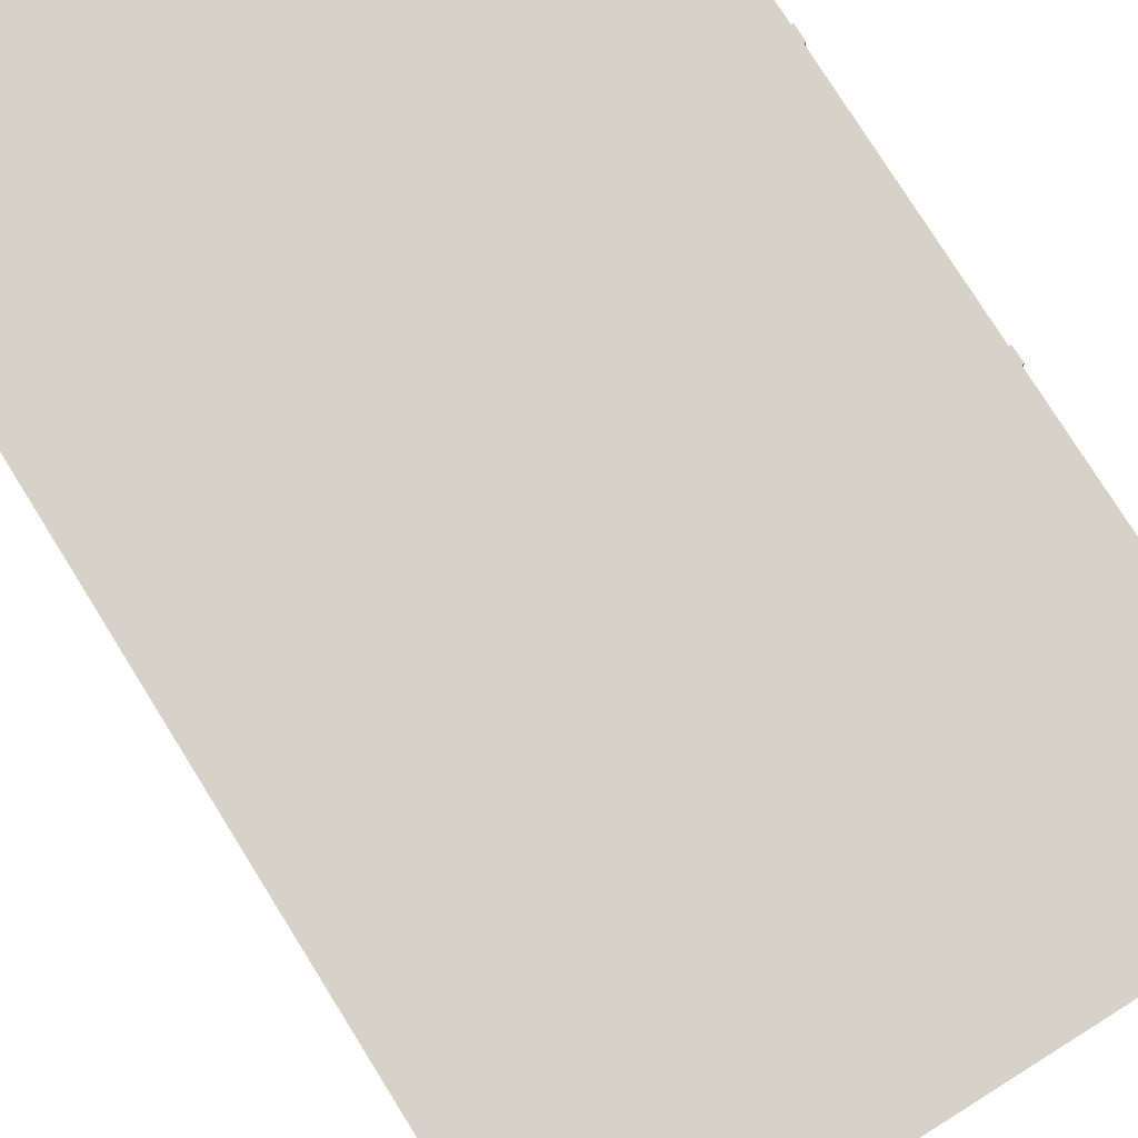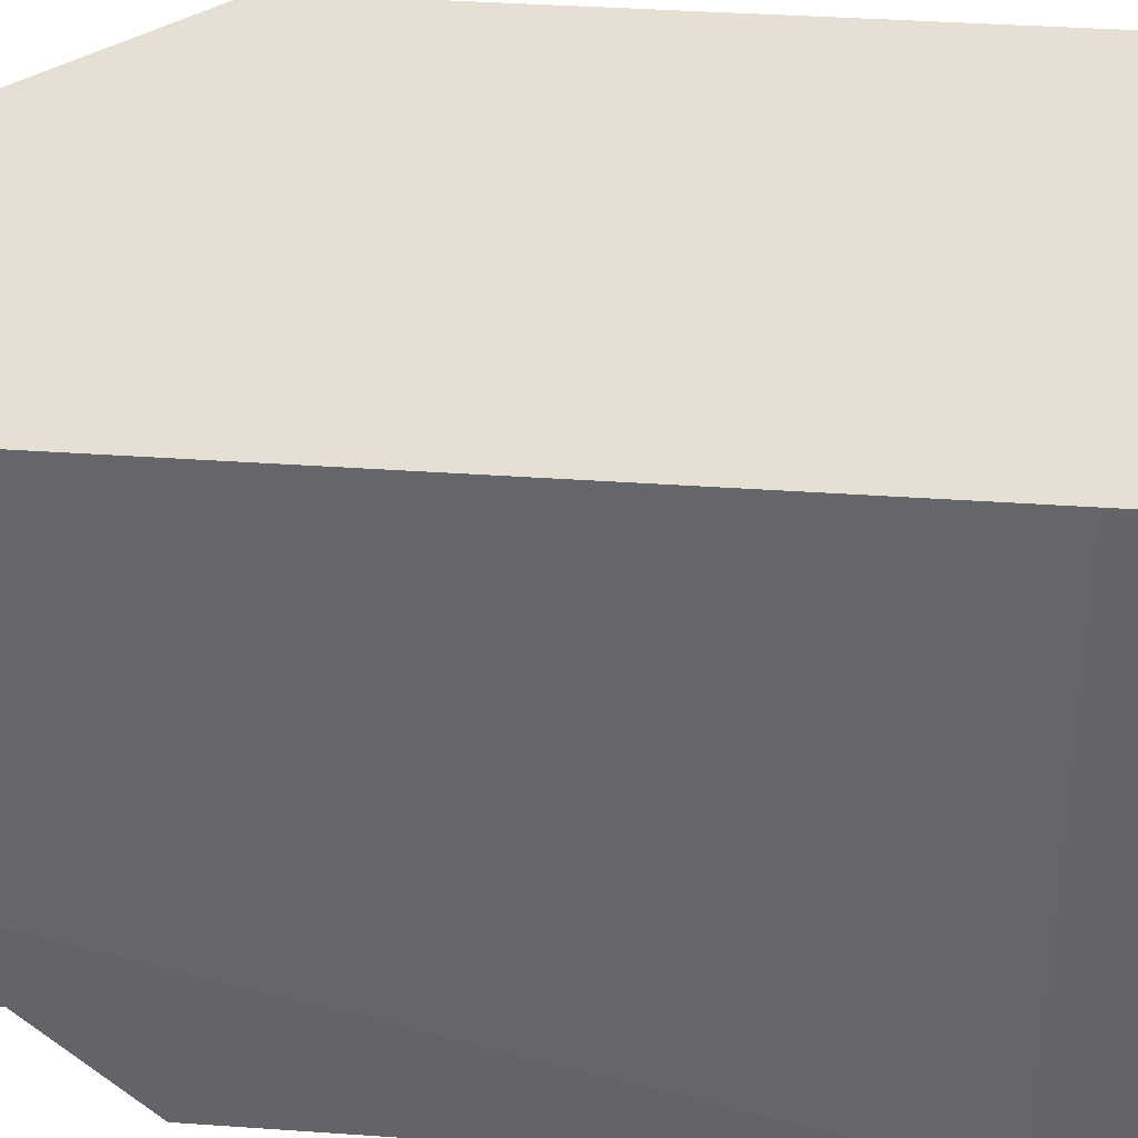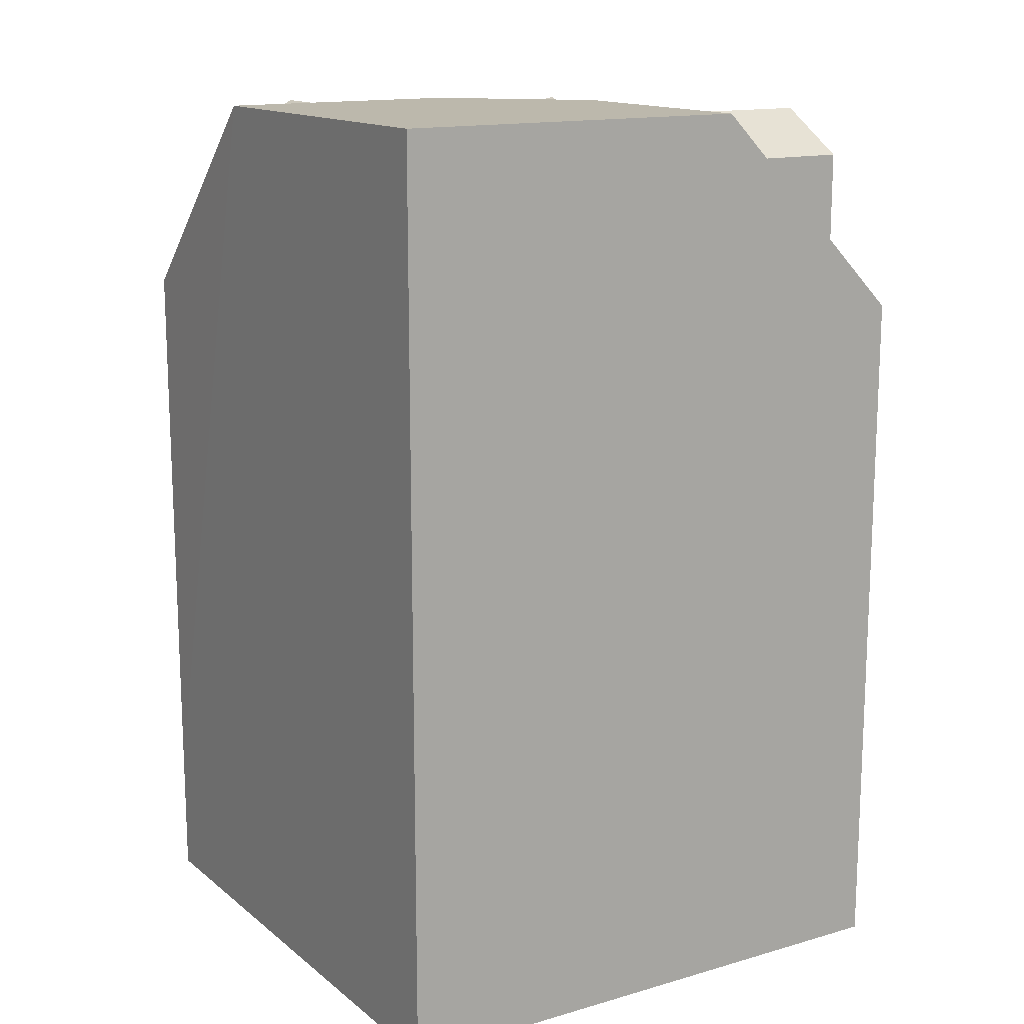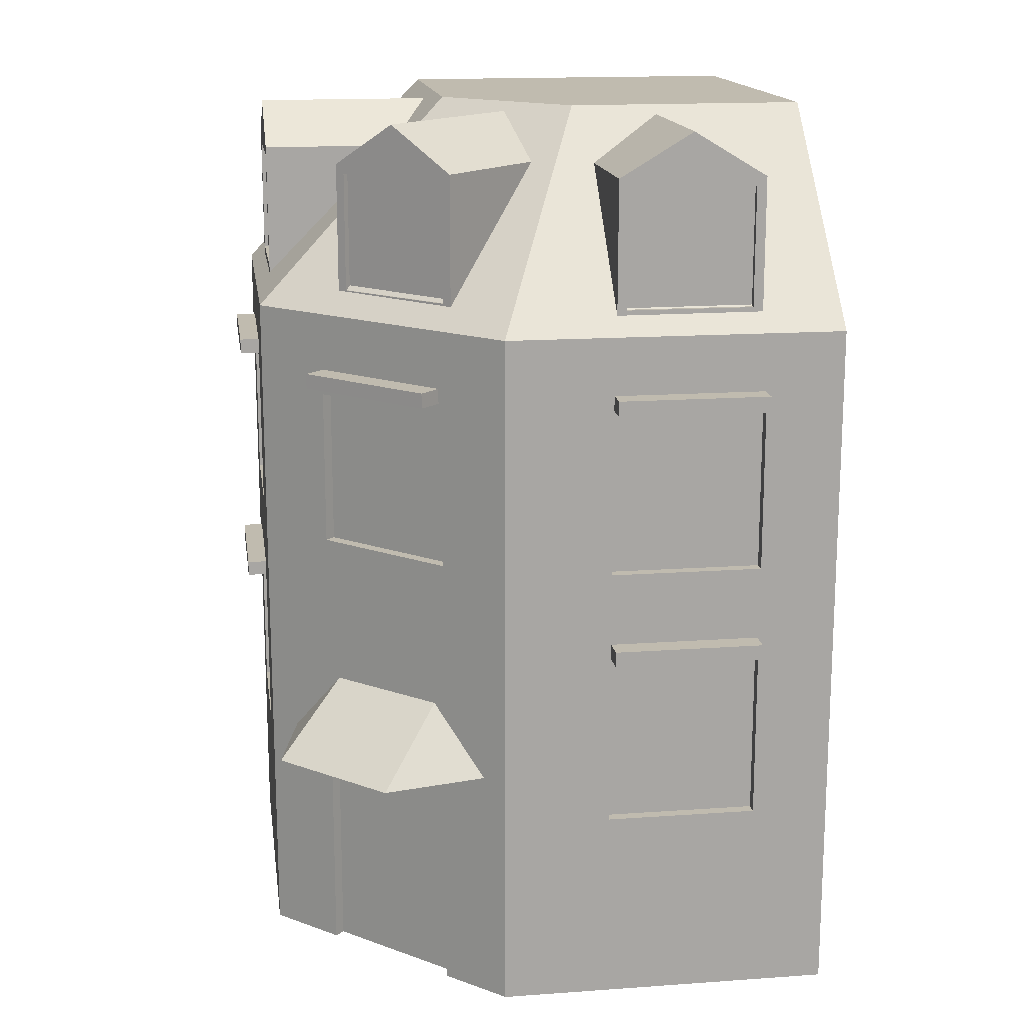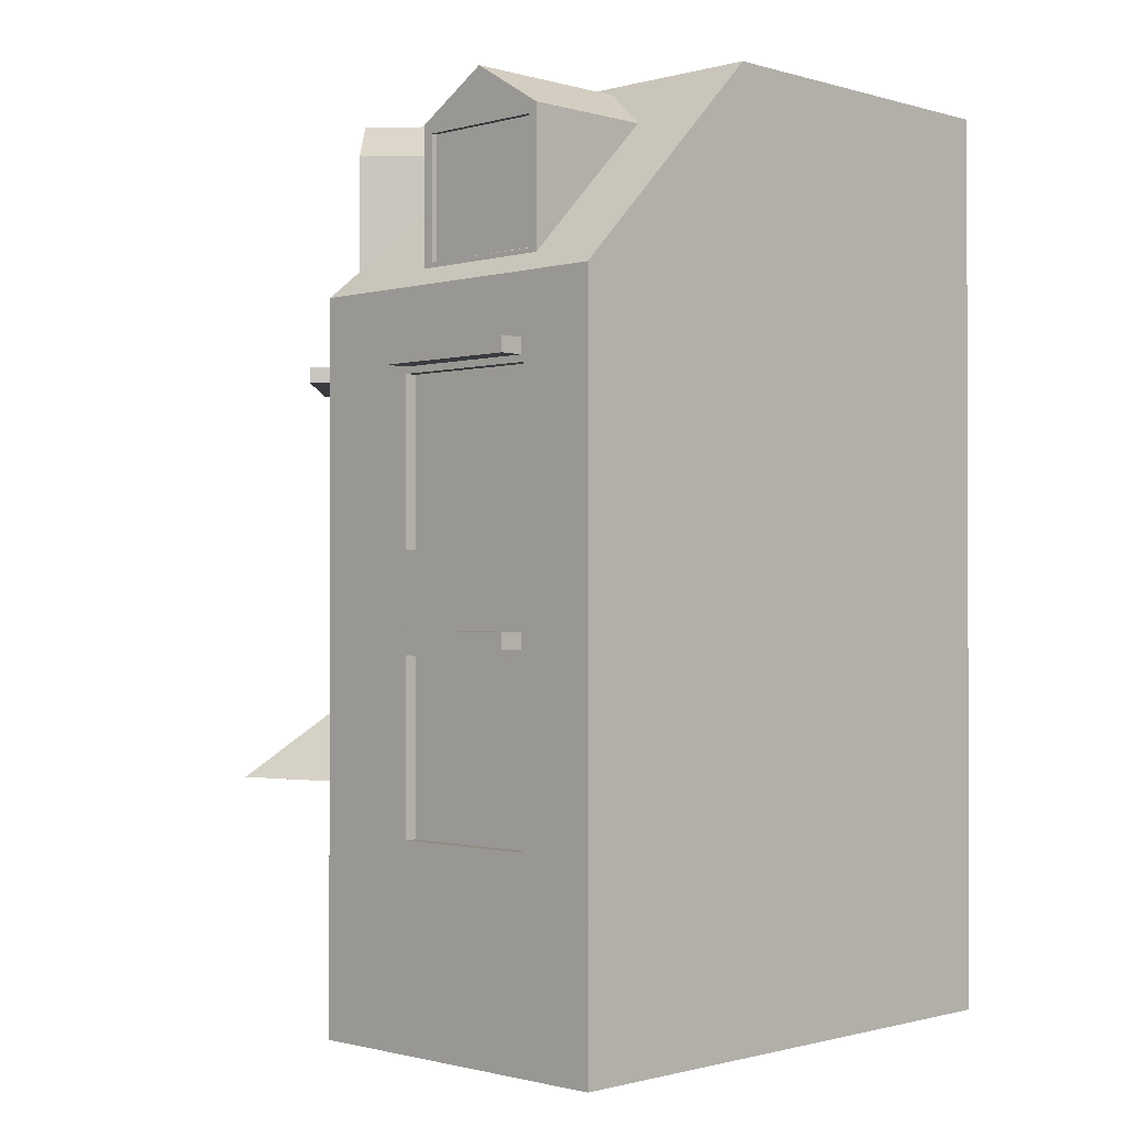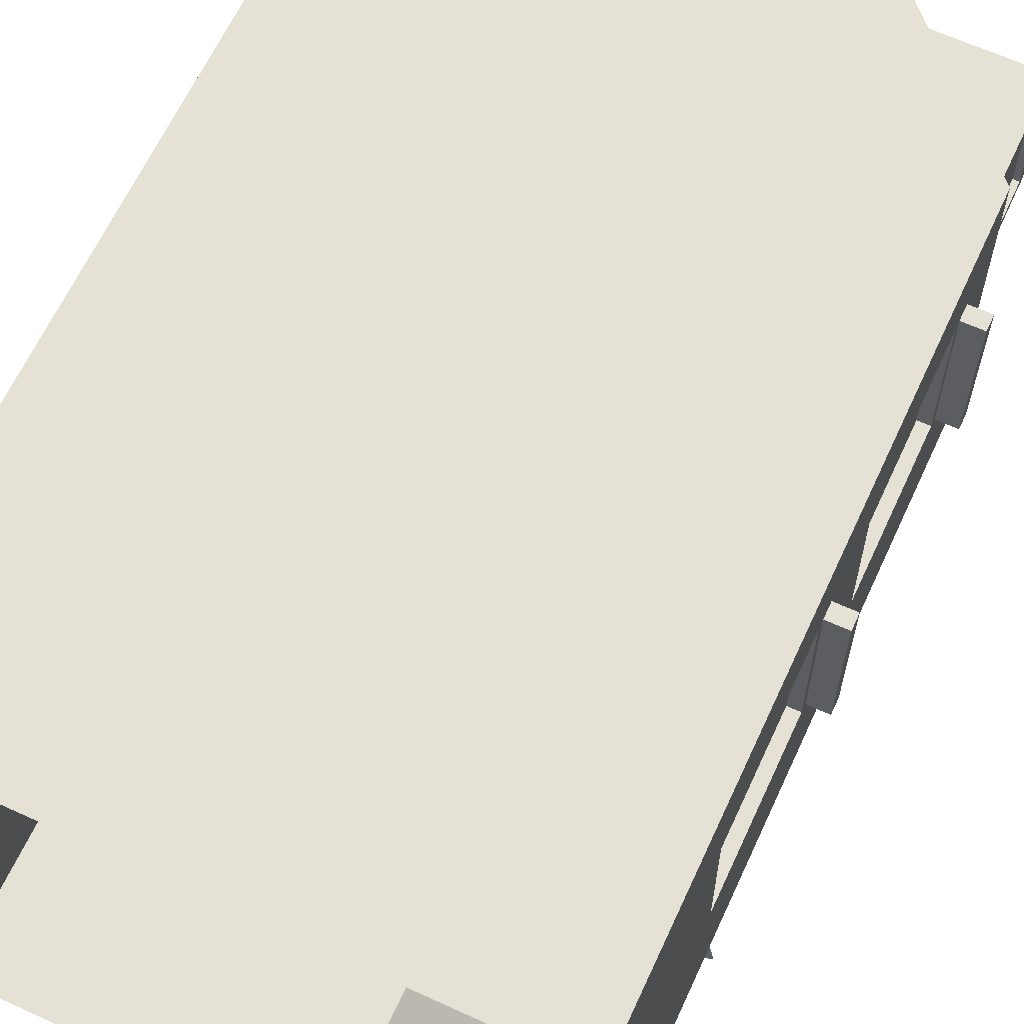
<metadata>
{"format":"obj","ext":"obj","renderer":"f3d","projection":"perspective","resolution":1024,"background":"white","views":[{"elev":77.7,"azim":-32.0,"up":"+Z"},{"elev":37.9,"azim":-84.9,"up":"+Z"},{"elev":14.6,"azim":-31.8,"up":"+Y"},{"elev":16.0,"azim":171.4,"up":"+Y"},{"elev":-1.0,"azim":-135.7,"up":"+Y"},{"elev":64.3,"azim":24.8,"up":"+Z"}]}
</metadata>
<code>
o NaroznikBezowy1
v -0.2576 2.152 -2.961
v -0.6936 2.846 -3.517
v -2.042 2.152 -4.768
v -1.493 2.846 -4.326
v 3.8e-05 2.152 -4.117
v -0.8939 2.152 -5.022
v -3.003 7.593 -3.524
v -4.303 7.593 -3.527
v -3 6.372 -4.835
v -3 7.593 -4.835
v -4.3 6.372 -4.838
v -4.3 7.593 -4.838
v -4.212 7.511 -4.837
v -4.212 6.454 -4.837
v -3.087 6.454 -4.835
v -3.087 7.511 -4.835
v -4.212 7.511 -4.784
v -4.212 6.454 -4.784
v -3.088 6.454 -4.781
v -3.088 7.511 -4.781
v -3.654 7.984 -3.188
v -3.65 7.984 -4.836
v -1.609 7.593 -2.481
v -2.527 7.593 -3.41
v -0.6879 6.372 -3.406
v -0.6879 7.593 -3.406
v -1.605 6.372 -4.334
v -1.605 7.593 -4.334
v -1.543 7.511 -4.271
v -1.543 6.454 -4.271
v -0.7498 6.454 -3.468
v -0.7498 7.511 -3.468
v -1.581 7.511 -4.234
v -1.581 6.454 -4.234
v -0.7873 6.454 -3.43
v -0.7873 7.511 -3.43
v -2.389 7.984 -2.683
v -1.147 7.984 -3.87
v -1.42 7.593 -0.6309
v -1.417 7.593 -1.941
v -0.1196 6.372 -0.6279
v -0.1196 7.593 -0.6279
v -0.1167 6.372 -1.938
v -0.1167 7.593 -1.938
v -0.1169 7.511 -1.85
v -0.1169 6.454 -1.85
v -0.1194 6.454 -0.7162
v -0.1194 7.511 -0.7162
v -0.1699 7.511 -1.85
v -0.1699 6.454 -1.85
v -0.1724 6.454 -0.7164
v -0.1724 7.511 -0.7164
v -1.913 7.984 -1.287
v -0.1181 7.984 -1.283
v -5 1e-06 -0.000487
v -5 8.068 -0.000486
v -5.013 2e-06 -5.004
v -5.013 6.25 -5.004
v -5.018 8.068 -3.187
v -5.013 1.108 -5.004
v -5 1.108 -0.000487
v 0.000225 1e-06 0
v 0.000225 6.25 1e-06
v -1.802 8.068 -0.004088
v 0.000225 1.108 0
v -1.99 6.25 -4.989
v 0.02163 6.25 -2.981
v -2.879 8.068 -3.197
v -1.807 8.068 -2.136
v -1.99 1.108 -4.989
v 0.02163 1.108 -2.981
v -1.99 3e-06 -4.989
v 0.02163 2e-06 -2.981
v -0.5125 1.108 -3.515
v -0.5125 3e-06 -3.515
v -1.501 1.108 -4.501
v -1.501 3e-06 -4.501
v -0.5125 2.039 -3.515
v -1.501 2.039 -4.501
v -2.951 3.242 -4.994
v -4.315 3.242 -5
v 0.0144 3.239 -1.975
v 0.004796 3.239 -0.6365
v -2.951 1.742 -4.994
v -4.315 1.742 -5
v 0.0144 1.752 -1.975
v 0.004796 1.752 -0.6365
v -0.5125 5.502 -3.515
v -1.501 5.502 -4.501
v 0.0144 5.53 -1.975
v 0.004796 5.53 -0.6365
v -2.951 5.54 -4.994
v -4.315 5.54 -5
v -2.951 4.101 -4.994
v -4.315 4.101 -5
v -0.5125 4.101 -3.515
v -1.501 4.101 -4.501
v 0.0144 4.101 -1.975
v 0.004796 4.101 -0.6365
v -0.09204 1.752 -1.975
v -0.09204 3.239 -1.975
v -0.1017 1.752 -0.6373
v -0.1017 3.239 -0.6373
v -0.09204 4.101 -1.975
v -0.09204 5.53 -1.975
v -0.1017 4.101 -0.6373
v -0.1017 5.53 -0.6373
v -4.316 3.242 -4.893
v -2.952 3.242 -4.887
v -2.952 1.742 -4.887
v -4.316 1.742 -4.893
v -4.316 5.54 -4.893
v -2.952 5.54 -4.887
v -2.952 4.101 -4.887
v -4.316 4.101 -4.893
v -0.5874 4.101 -3.438
v -0.5874 5.502 -3.438
v -1.576 4.101 -4.425
v -1.576 5.502 -4.425
v -0.5874 1.108 -3.438
v -0.5874 3e-06 -3.438
v -1.576 1.108 -4.425
v -1.576 3e-06 -4.425
v -0.5874 2.039 -3.438
v -1.576 2.039 -4.425
v -2.953 3.312 -4.957
v -2.953 3.447 -4.957
v -4.299 3.312 -4.96
v -4.299 3.447 -4.96
v -2.953 3.312 -5.208
v -2.953 3.447 -5.208
v -4.298 3.312 -5.211
v -4.298 3.447 -5.211
v -2.953 5.599 -4.957
v -2.953 5.734 -4.957
v -4.299 5.599 -4.96
v -4.299 5.734 -4.96
v -2.953 5.599 -5.208
v -2.953 5.734 -5.208
v -4.298 5.599 -5.211
v -4.298 5.734 -5.211
v -0.06074 5.599 -0.6428
v -0.06074 5.734 -0.6428
v -0.05766 5.599 -1.999
v -0.05766 5.734 -1.999
v 0.1891 5.599 -0.6422
v 0.1891 5.734 -0.6422
v 0.1922 5.599 -1.998
v 0.1922 5.734 -1.998
v -0.06074 3.312 -0.6428
v -0.06074 3.447 -0.6428
v -0.05766 3.312 -1.999
v -0.05766 3.447 -1.999
v 0.1891 3.312 -0.6422
v 0.1891 3.447 -0.6422
v 0.1922 3.312 -1.998
v 0.1922 3.447 -1.998
v -0.5327 5.599 -3.504
v -0.5327 5.734 -3.504
v -1.482 5.599 -4.465
v -1.482 5.734 -4.465
v -0.3556 5.599 -3.681
v -0.3556 5.734 -3.681
v -1.305 5.599 -4.642
v -1.305 5.734 -4.642
f 3 6 5 1
f 6 4 2 5
f 1 5 2
f 4 6 3
f 8 12 11
f 10 9 15 16
f 9 10 7
f 22 21 7 10
f 18 17 20 19
f 22 10 16 13 12
f 11 12 13 14
f 15 14 18 19
f 14 13 17 18
f 16 15 19 20
f 15 9 11 14
f 16 20 17 13
f 12 8 21 22
f 24 28 27
f 26 25 31 32
f 25 26 23
f 38 37 23 26
f 34 33 36 35
f 38 26 32 29 28
f 27 28 29 30
f 31 30 34 35
f 30 29 33 34
f 32 31 35 36
f 31 25 27 30
f 32 36 33 29
f 28 24 37 38
f 40 44 43
f 42 41 47 48
f 41 42 39
f 54 53 39 42
f 50 49 52 51
f 54 42 48 45 44
f 43 44 45 46
f 47 46 50 51
f 46 45 49 50
f 48 47 51 52
f 47 41 43 46
f 48 52 49 45
f 44 40 53 54
f 55 61 60 57
f 60 61 56 59
f 55 62 65 61
f 65 64 56 61
f 59 56 64 69 68
f 75 74 71 73
f 79 76 70
f 71 74 78
f 66 68 69 67
f 72 70 76 77
f 93 58 66 92
f 57 60 70 72
f 58 59 68 66
f 87 65 71 86
f 65 87 83
f 73 71 65 62
f 67 69 64 63
f 63 65 83 99
f 99 83 82 98
f 84 85 111 110
f 96 78 79 97
f 67 71 78 96
f 98 82 71 67
f 97 79 70 66
f 84 80 70
f 60 85 84 70
f 90 91 107 105
f 82 86 71
f 85 60 81
f 60 59 58
f 67 88 89 66
f 63 91 90 67
f 58 93 95
f 80 84 110 109
f 94 92 66
f 80 94 66 70
f 81 95 94 80
f 60 58 95 81
f 89 97 66
f 90 98 67
f 67 96 88
f 97 89 119 118
f 99 98 104 106
f 63 99 91
f 103 102 100 101
f 107 106 104 105
f 91 99 106 107
f 86 82 101 100
f 82 83 103 101
f 83 87 102 103
f 87 86 100 102
f 98 90 105 104
f 111 108 109 110
f 115 112 113 114
f 92 94 114 113
f 94 95 115 114
f 81 80 109 108
f 85 81 108 111
f 93 92 113 112
f 95 93 112 115
f 117 116 118 119
f 89 88 117 119
f 96 97 118 116
f 88 96 116 117
f 123 122 125 124 120 121
f 77 76 122 123
f 78 74 120 124
f 79 78 124 125
f 76 79 125 122
f 74 75 121 120
f 65 63 64
f 128 129 133 132
f 132 133 131 130
f 130 131 127 126
f 128 132 130 126
f 133 129 127 131
f 136 137 141 140
f 140 141 139 138
f 138 139 135 134
f 136 140 138 134
f 141 137 135 139
f 144 145 149 148
f 148 149 147 146
f 146 147 143 142
f 144 148 146 142
f 149 145 143 147
f 152 153 157 156
f 156 157 155 154
f 154 155 151 150
f 152 156 154 150
f 157 153 151 155
f 160 161 165 164
f 164 165 163 162
f 162 163 159 158
f 160 164 162 158
f 165 161 159 163

</code>
